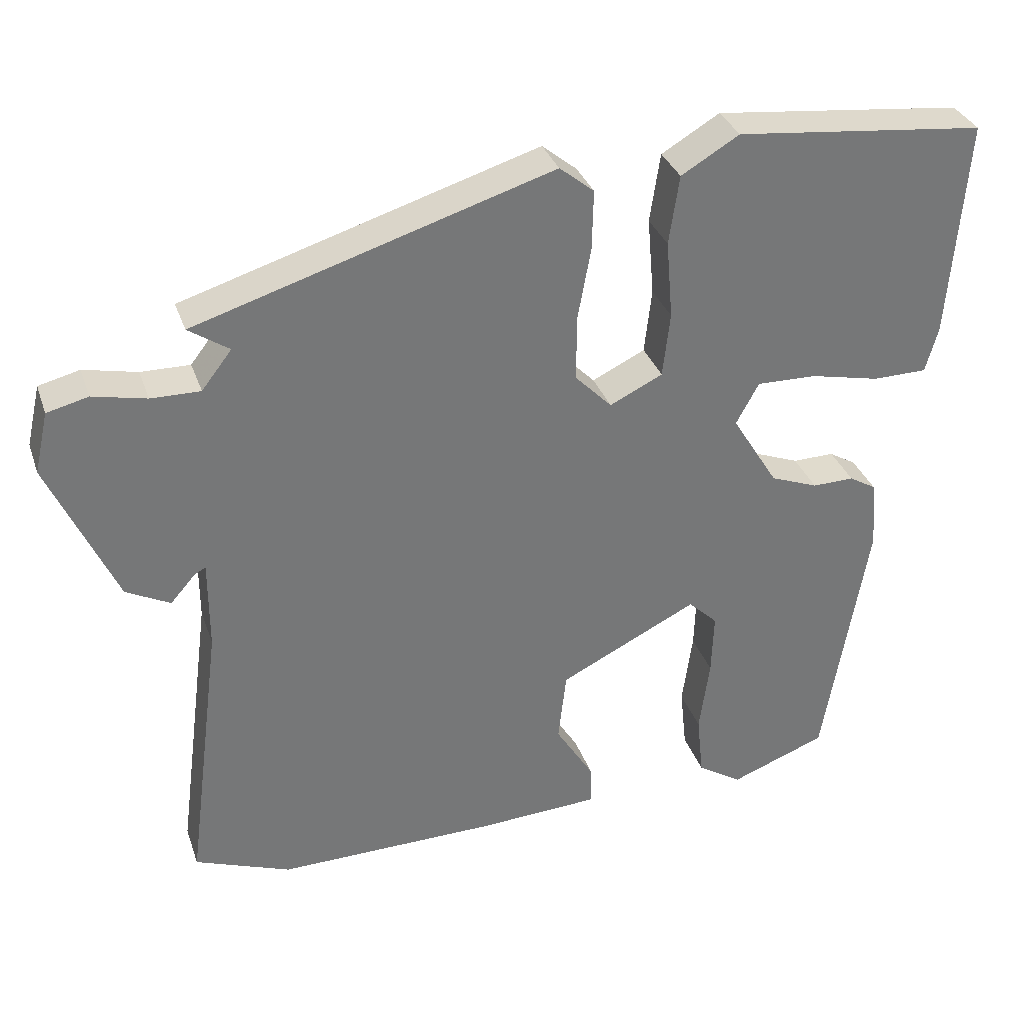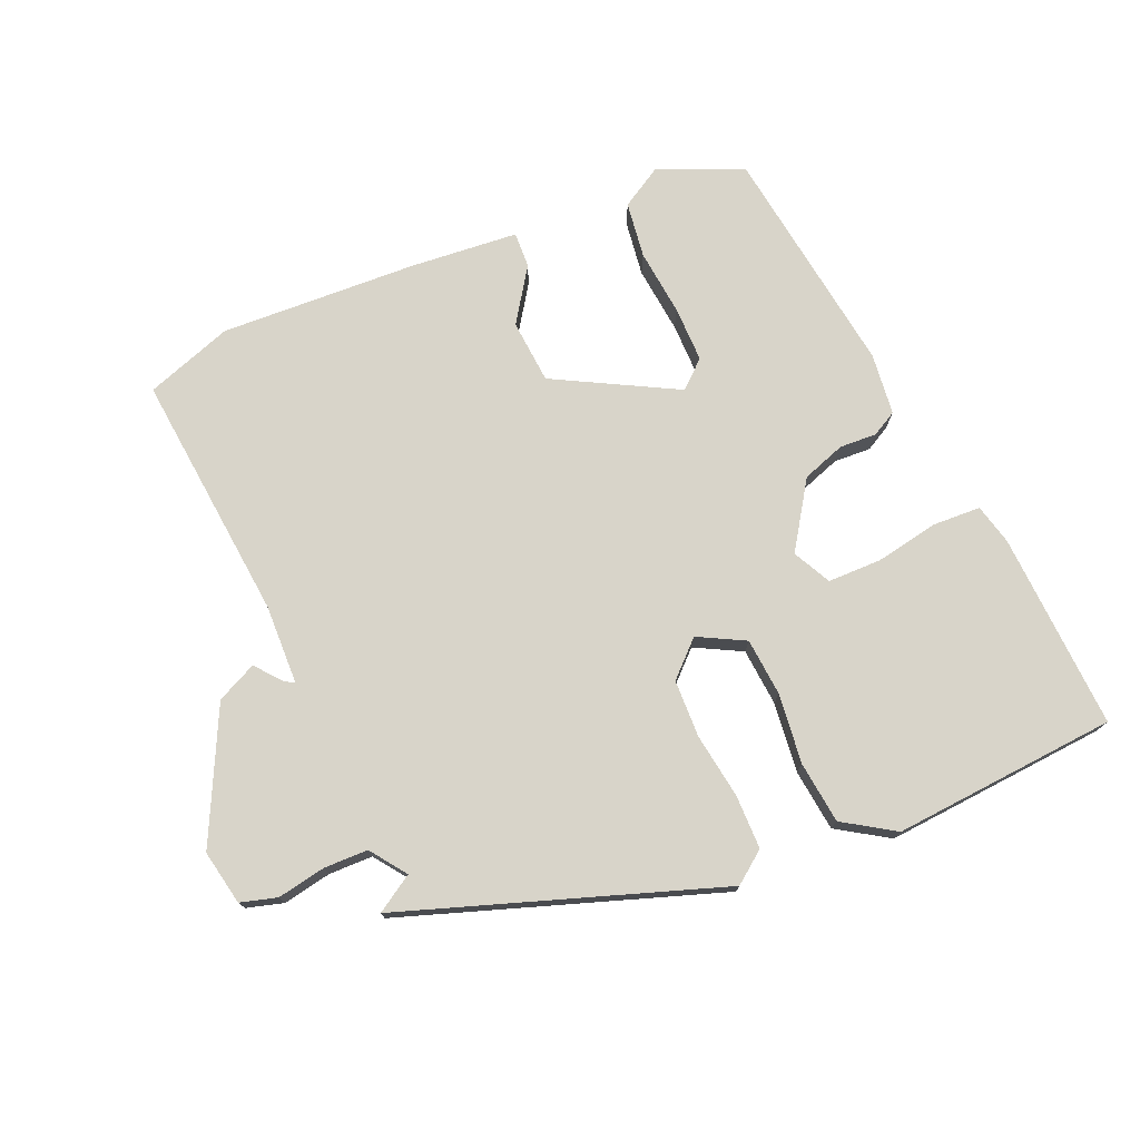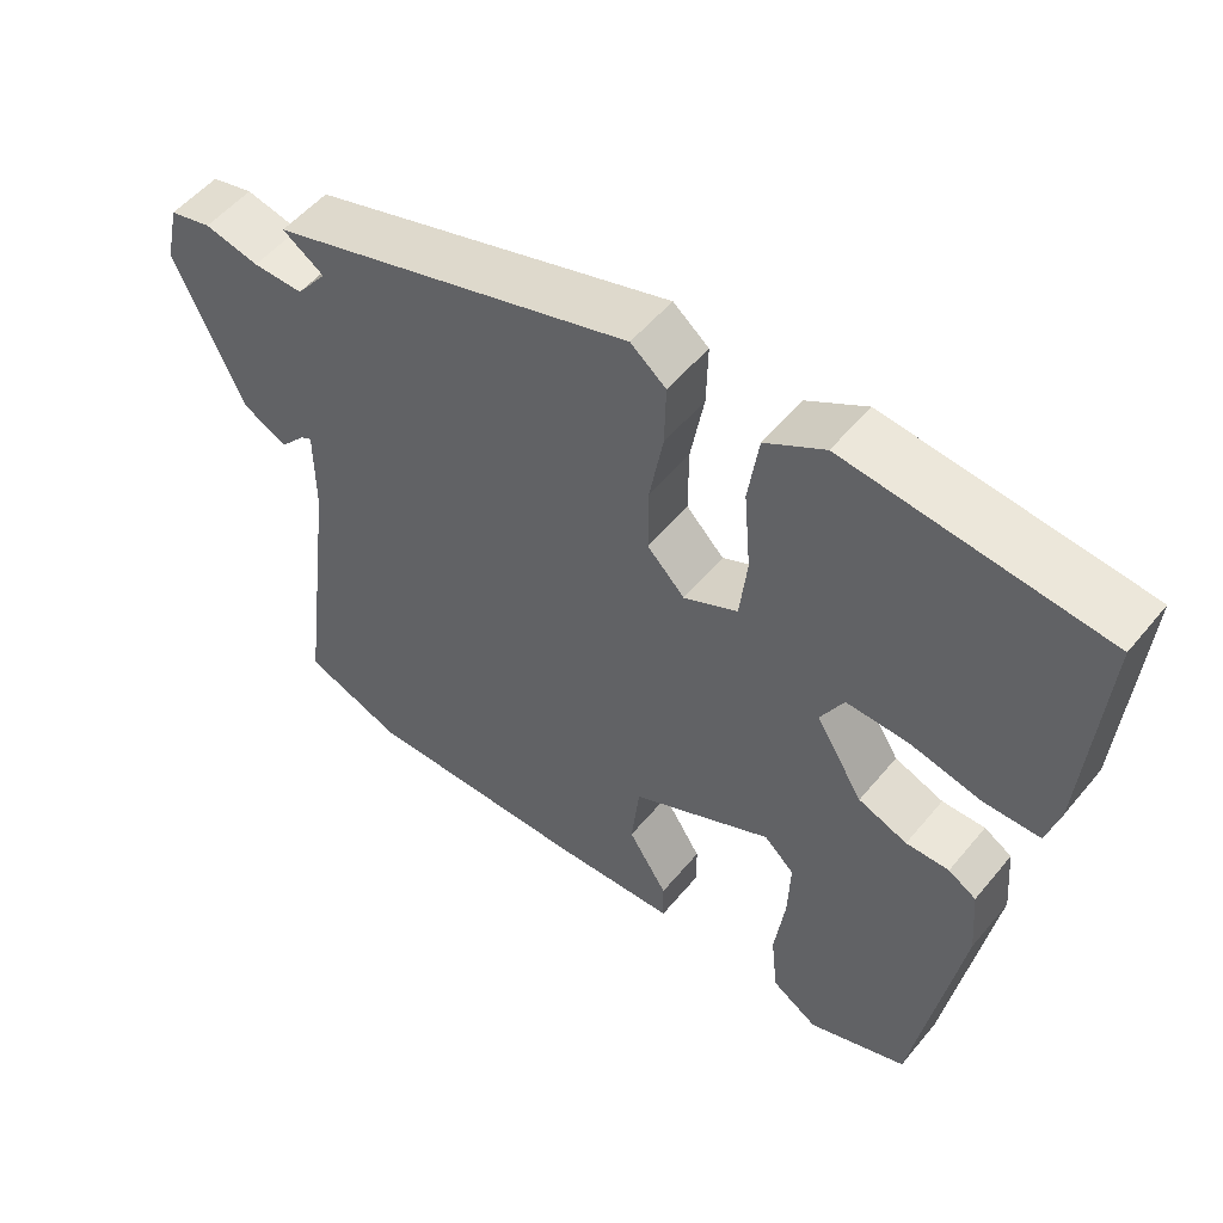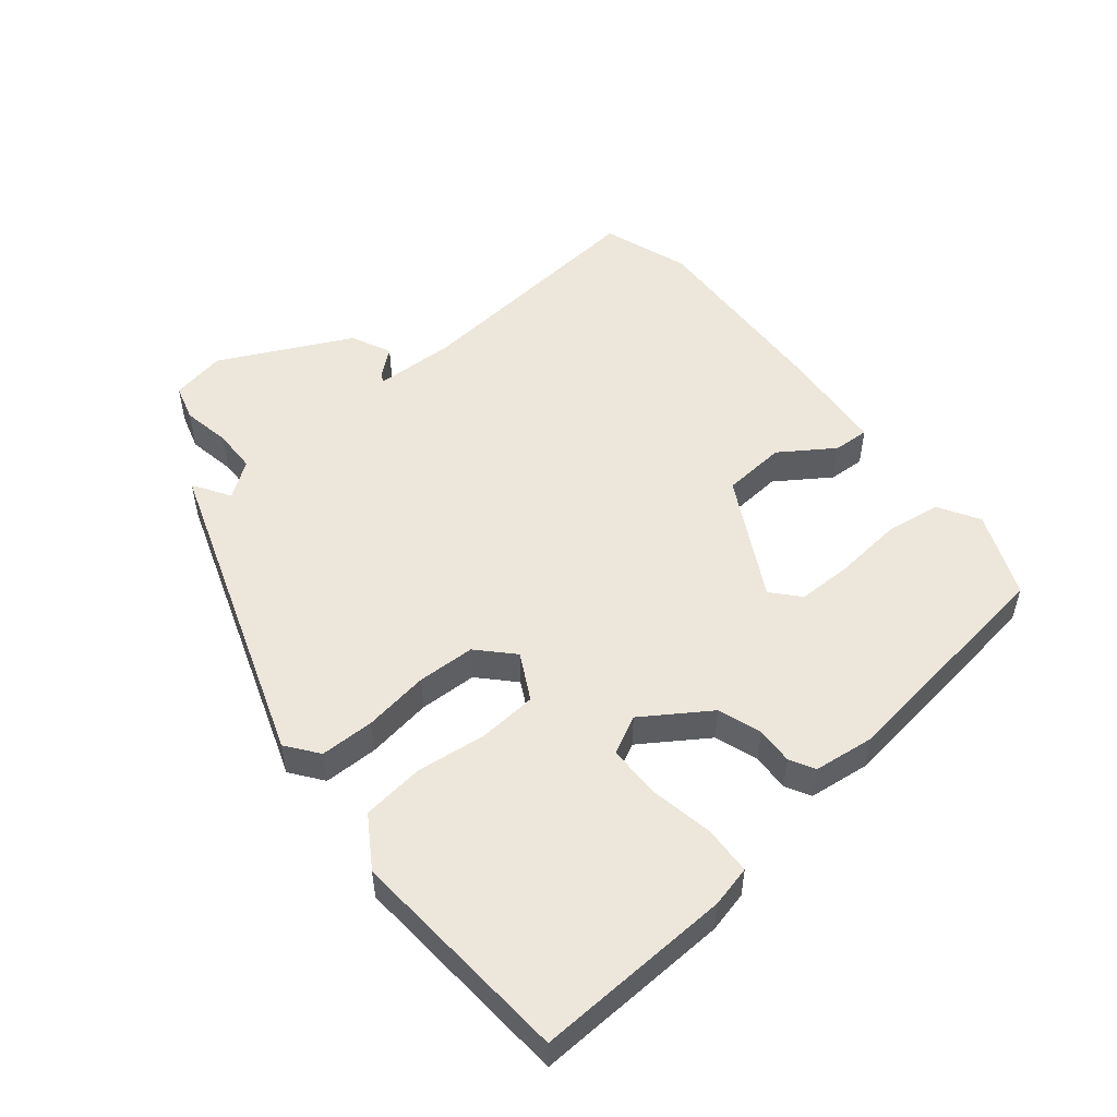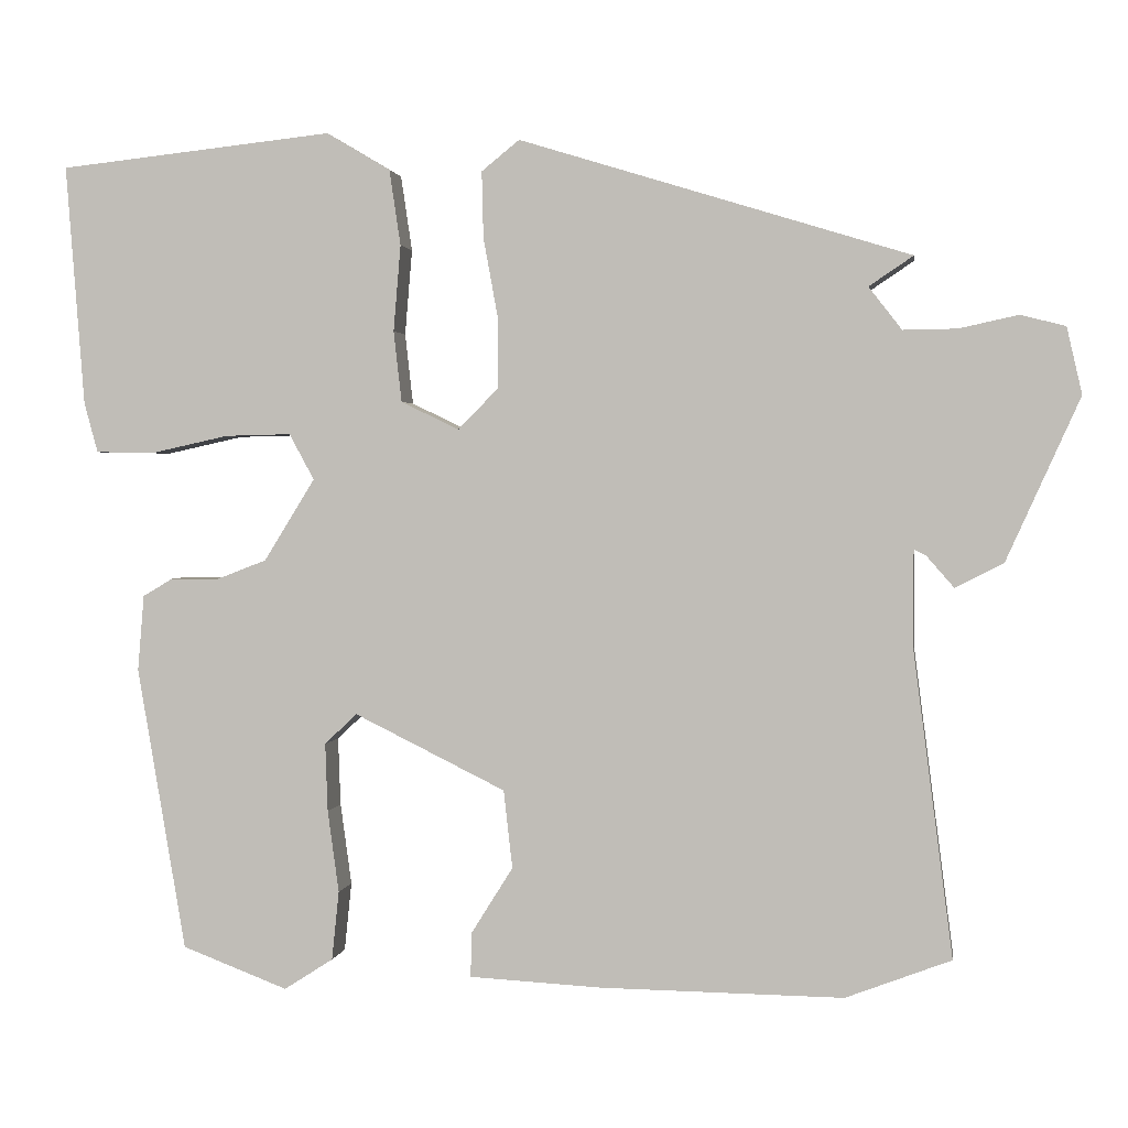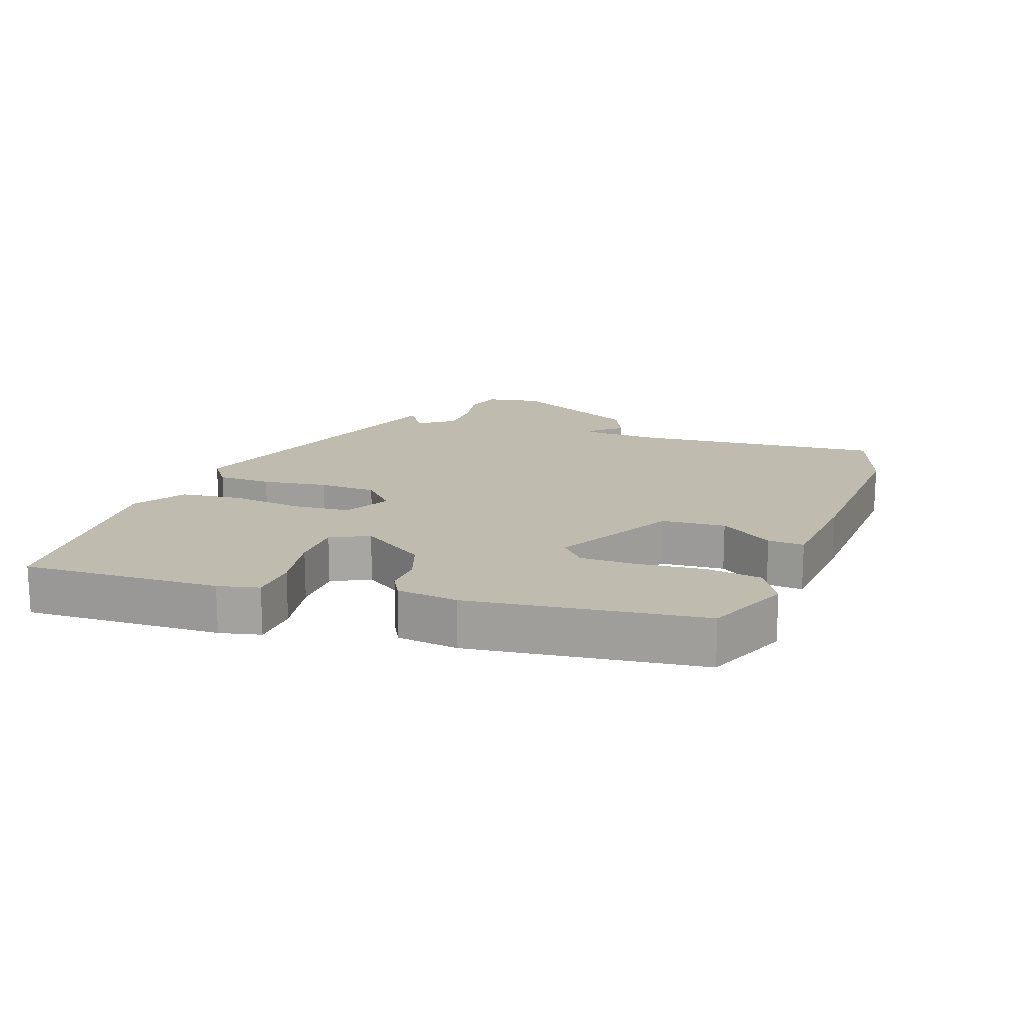
<metadata>
{"format":"obj","ext":"obj","renderer":"f3d","projection":"perspective","resolution":1024,"background":"white","views":[{"elev":33.2,"azim":-17.7,"up":"+Z"},{"elev":75.0,"azim":-21.4,"up":"+Y"},{"elev":53.2,"azim":38.5,"up":"+Z"},{"elev":51.7,"azim":52.6,"up":"+Y"},{"elev":1.7,"azim":-171.6,"up":"+Z"},{"elev":16.2,"azim":111.8,"up":"+Y"}]}
</metadata>
<code>
v -0.51 0.07 0.38
v -0.025 0.07 0.529
v 0.022 0.07 0.491
v 0.02 0.07 0.409
v 0.002 0.07 0.31
v 0.002 0.07 0.222
v 0.052 0.07 0.171
v 0.124 0.07 0.206
v 0.134 0.07 0.294
v 0.125 0.07 0.401
v 0.139 0.07 0.495
v 0.218 0.07 0.542
v 0.559 0.07 0.505
v 0.536 0.07 0.206
v 0.519 0.07 0.144
v 0.445 0.07 0.143
v 0.35 0.07 0.164
v 0.268 0.07 0.166
v 0.237 0.07 0.109
v 0.3 0.07 0.007
v 0.365 0.07 -0.018
v 0.422 0.07 -0.017
v 0.459 0.07 -0.039
v 0.467 0.07 -0.133
v 0.407 0.07 -0.486
v 0.276 0.07 -0.536
v 0.215 0.07 -0.497
v 0.206 0.07 -0.411
v 0.22 0.07 -0.309
v 0.223 0.07 -0.224
v 0.183 0.07 -0.186
v -0.005 0.07 -0.279
v -0.016 0.07 -0.376
v 0.036 0.07 -0.459
v 0.037 0.07 -0.514
v -0.128 0.07 -0.523
v -0.429 0.07 -0.527
v -0.56 0.07 -0.477
v -0.511 0.07 -0.098
v -0.511 0.07 0.024
v -0.526 0.07 0.016
v -0.56 0.07 -0.023
v -0.62 0.07 0.008
v -0.711 0.07 0.21
v -0.692 0.07 0.293
v -0.636 0.07 0.307
v -0.563 0.07 0.291
v -0.496 0.07 0.29
v -0.455 0.07 0.343
v -0.51 0 0.38
v -0.025 0 0.529
v 0.022 0 0.491
v 0.02 0 0.409
v 0.002 0 0.31
v 0.002 0 0.222
v 0.052 0 0.171
v 0.124 0 0.206
v 0.134 0 0.294
v 0.125 0 0.401
v 0.139 0 0.495
v 0.218 0 0.542
v 0.559 0 0.505
v 0.536 0 0.206
v 0.519 0 0.144
v 0.445 0 0.143
v 0.35 0 0.164
v 0.268 0 0.166
v 0.237 0 0.109
v 0.3 0 0.007
v 0.365 0 -0.018
v 0.422 0 -0.017
v 0.459 0 -0.039
v 0.467 0 -0.133
v 0.407 0 -0.486
v 0.276 0 -0.536
v 0.215 0 -0.497
v 0.206 0 -0.411
v 0.22 0 -0.309
v 0.223 0 -0.224
v 0.183 0 -0.186
v -0.005 0 -0.279
v -0.016 0 -0.376
v 0.036 0 -0.459
v 0.037 0 -0.514
v -0.128 0 -0.523
v -0.429 0 -0.527
v -0.56 0 -0.477
v -0.511 0 -0.098
v -0.511 0 0.024
v -0.526 0 0.016
v -0.56 0 -0.023
v -0.62 0 0.008
v -0.711 0 0.21
v -0.692 0 0.293
v -0.636 0 0.307
v -0.563 0 0.291
v -0.496 0 0.29
v -0.455 0 0.343
f 44 45 46 47
f 44 47 48
f 41 42 43 44
f 40 41 44 48
f 39 40 48 49
f 37 38 39
f 36 37 39 49
f 33 34 35 36
f 32 33 36 49
f 26 27 28 29
f 26 29 30
f 25 26 30
f 24 25 30
f 21 22 23 24
f 20 21 24 30
f 19 20 30 31
f 14 15 16 17
f 14 17 18
f 13 14 18
f 12 13 18
f 9 10 11 12
f 8 9 12 18
f 7 8 18 19
f 2 3 4 5
f 49 1 2 5
f 49 5 6
f 32 49 6 7
f 7 19 31 32
f 96 95 94 93
f 97 96 93
f 93 92 91 90
f 97 93 90 89
f 98 97 89 88
f 88 87 86
f 98 88 86 85
f 85 84 83 82
f 98 85 82 81
f 78 77 76 75
f 79 78 75
f 79 75 74
f 79 74 73
f 73 72 71 70
f 79 73 70 69
f 80 79 69 68
f 66 65 64 63
f 67 66 63
f 67 63 62
f 67 62 61
f 61 60 59 58
f 67 61 58 57
f 68 67 57 56
f 54 53 52 51
f 54 51 50 98
f 55 54 98
f 56 55 98 81
f 81 80 68 56
f 1 50 51 2
f 2 51 52 3
f 3 52 53 4
f 4 53 54 5
f 5 54 55 6
f 6 55 56 7
f 7 56 57 8
f 8 57 58 9
f 9 58 59 10
f 10 59 60 11
f 11 60 61 12
f 12 61 62 13
f 13 62 63 14
f 14 63 64 15
f 15 64 65 16
f 16 65 66 17
f 17 66 67 18
f 18 67 68 19
f 19 68 69 20
f 20 69 70 21
f 21 70 71 22
f 22 71 72 23
f 23 72 73 24
f 24 73 74 25
f 25 74 75 26
f 26 75 76 27
f 27 76 77 28
f 28 77 78 29
f 29 78 79 30
f 30 79 80 31
f 31 80 81 32
f 32 81 82 33
f 33 82 83 34
f 34 83 84 35
f 35 84 85 36
f 36 85 86 37
f 37 86 87 38
f 38 87 88 39
f 39 88 89 40
f 40 89 90 41
f 41 90 91 42
f 42 91 92 43
f 43 92 93 44
f 44 93 94 45
f 45 94 95 46
f 46 95 96 47
f 47 96 97 48
f 48 97 98 49
f 49 98 50 1

</code>
